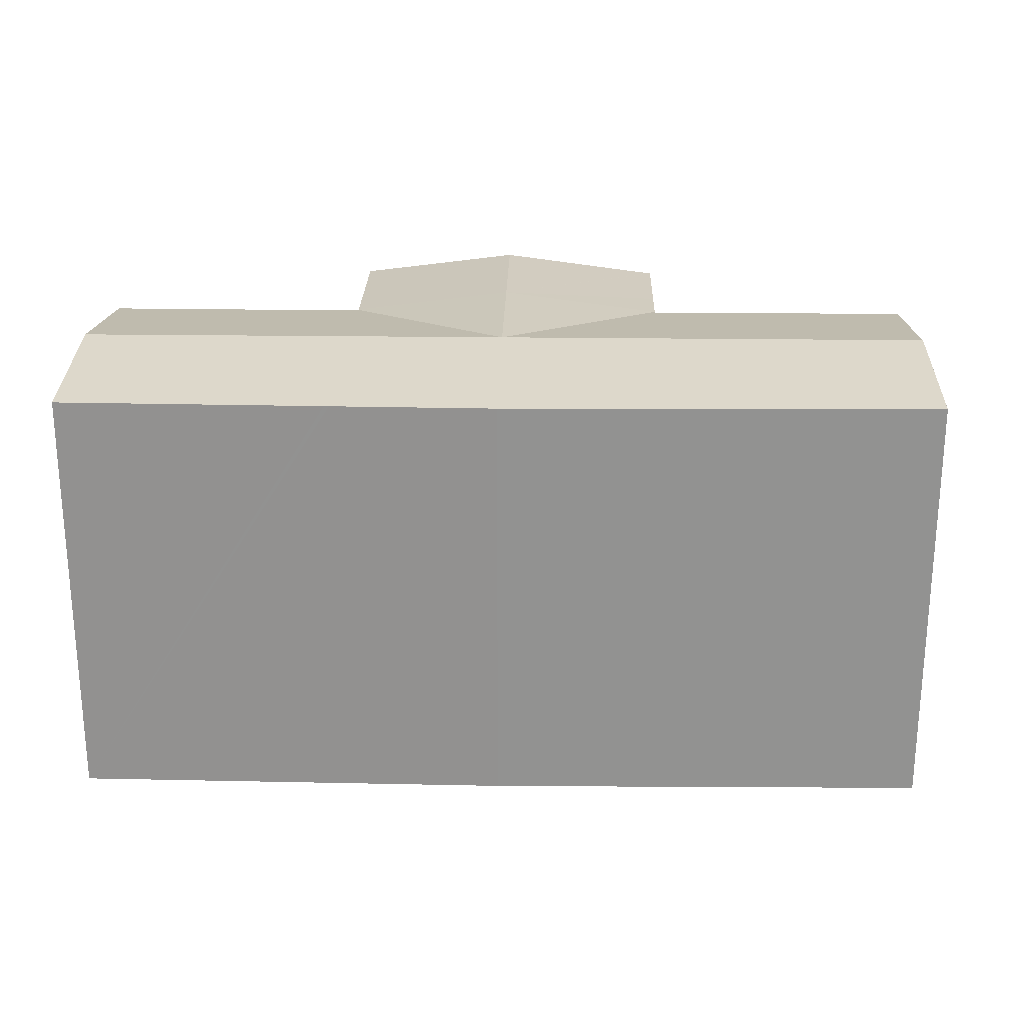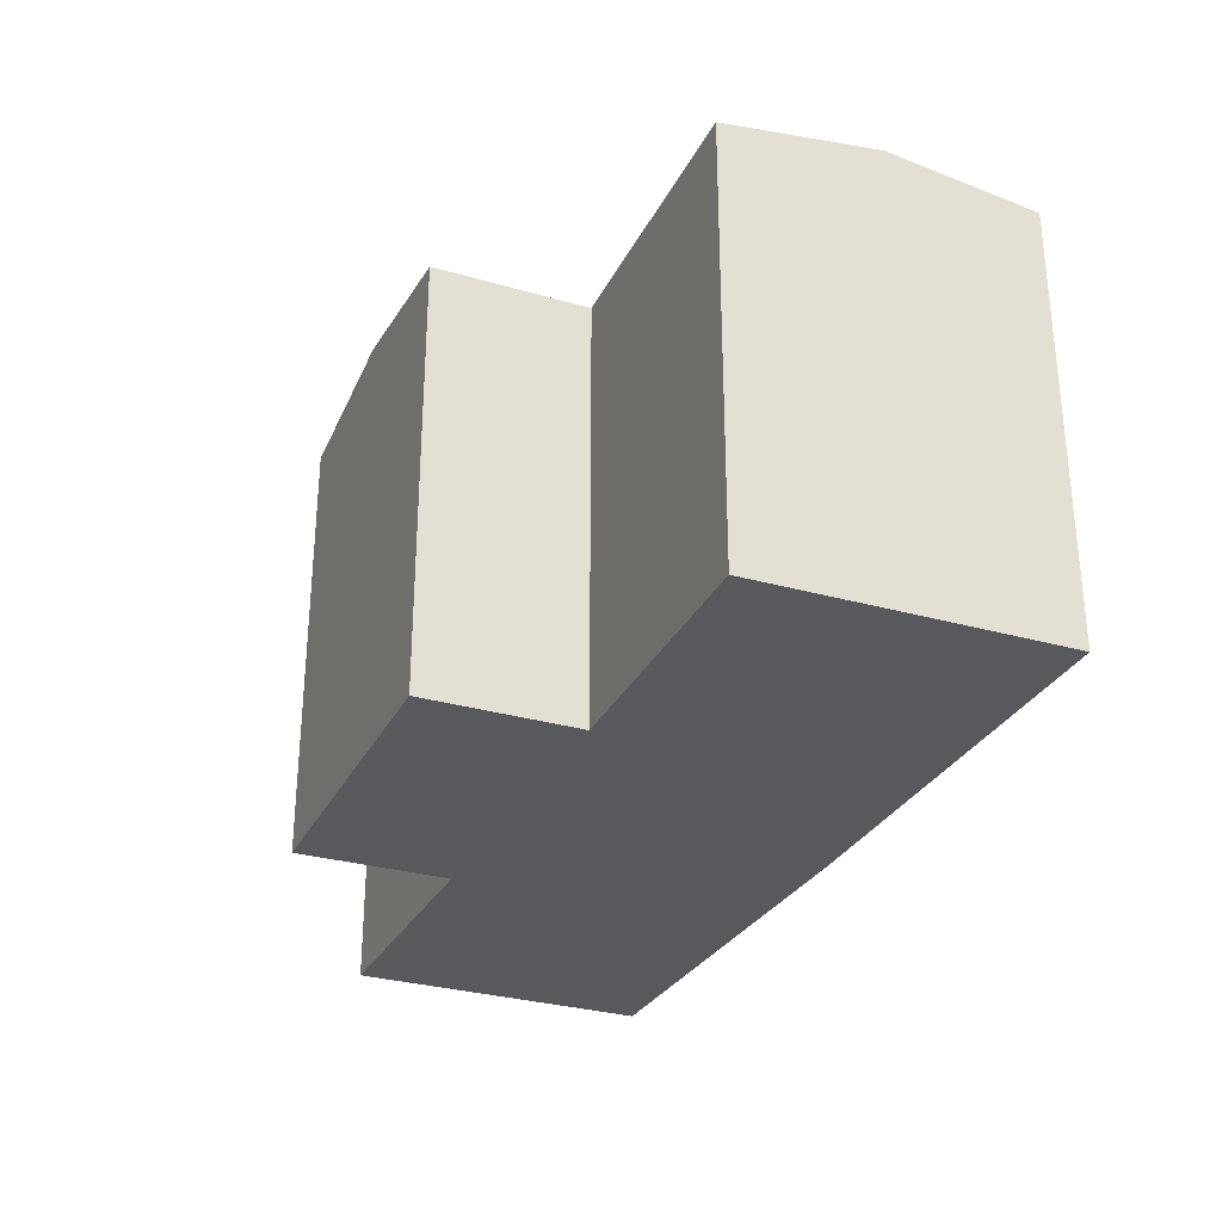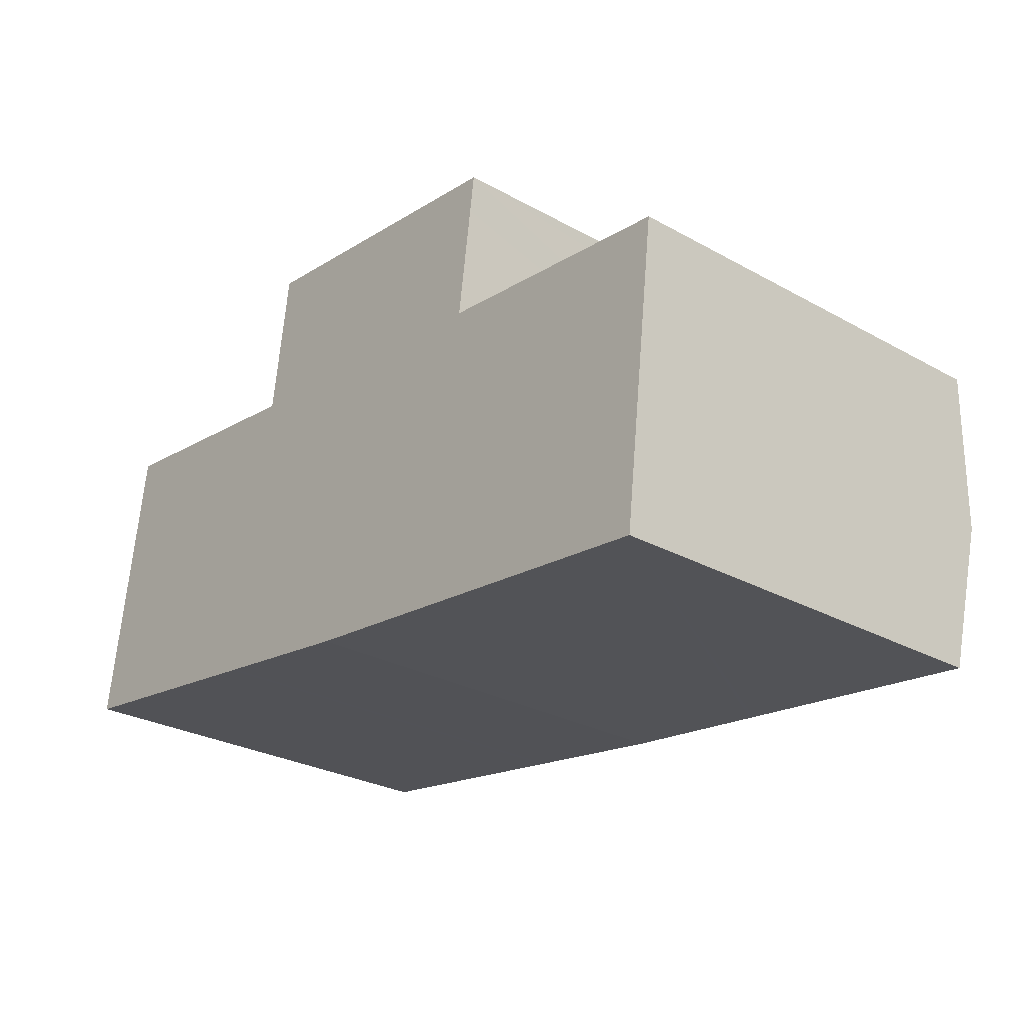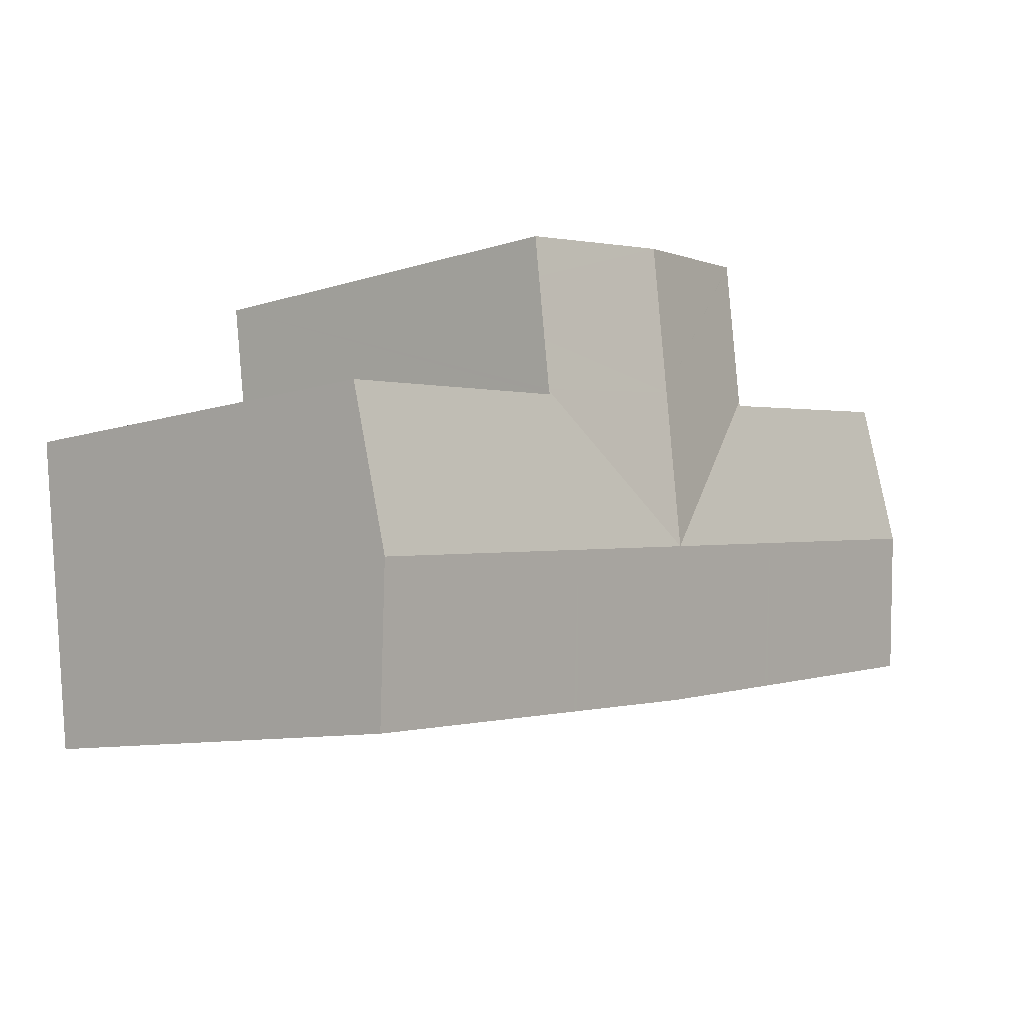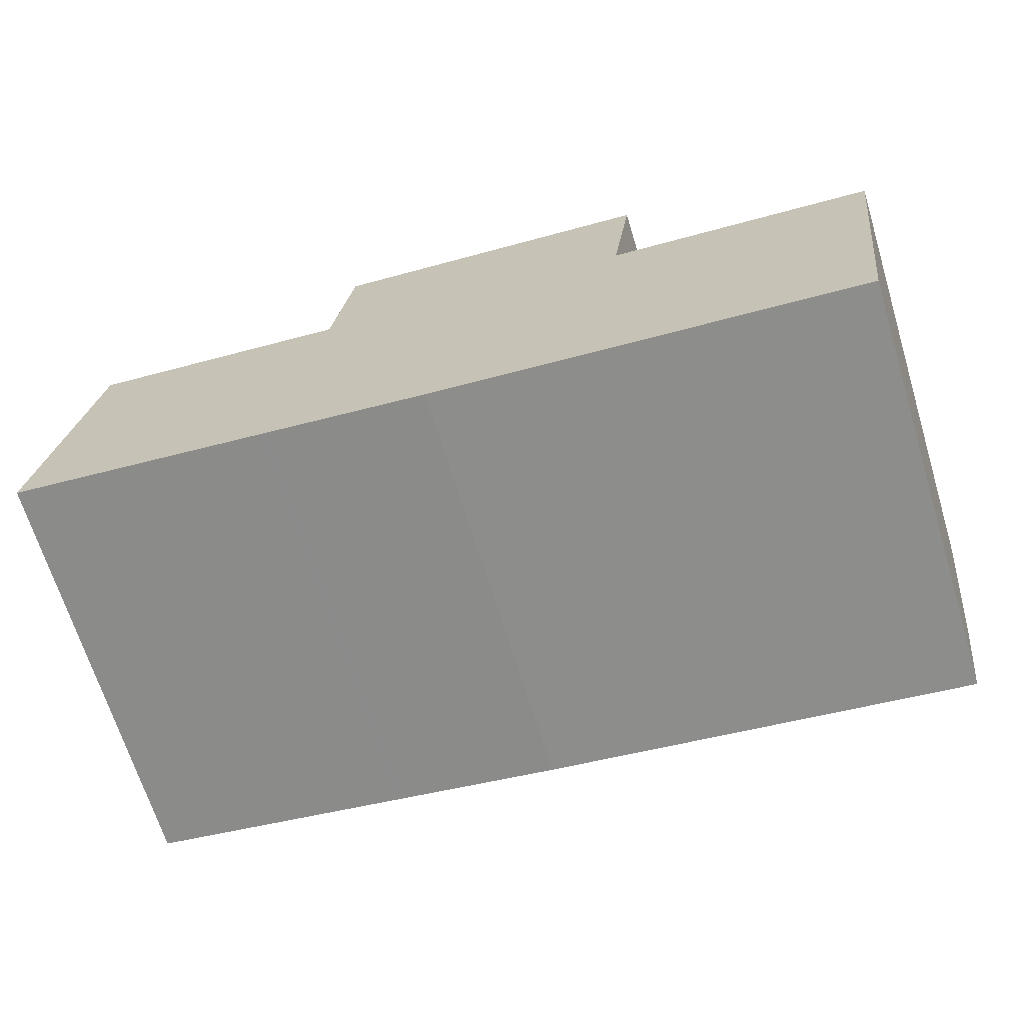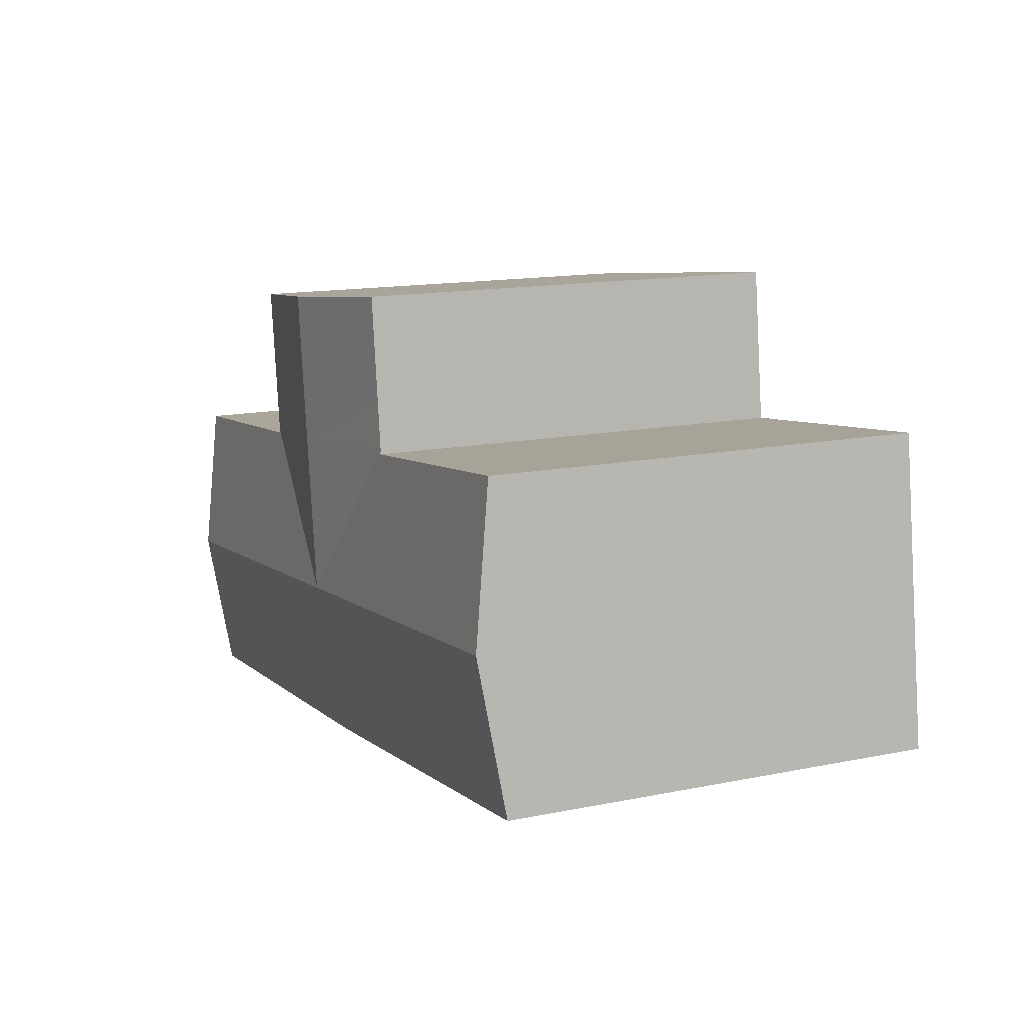
<metadata>
{"format":"obj","ext":"obj","renderer":"f3d","projection":"perspective","resolution":1024,"background":"white","views":[{"elev":23.6,"azim":-171.1,"up":"+Y"},{"elev":-29.7,"azim":74.5,"up":"+Y"},{"elev":-27.8,"azim":49.8,"up":"+Z"},{"elev":-9.4,"azim":130.1,"up":"+Z"},{"elev":-67.6,"azim":17.0,"up":"+Z"},{"elev":14.6,"azim":-113.8,"up":"+Z"}]}
</metadata>
<code>
v  12.13 16.73 10.45
v  18.58 17.57 9.627
v  17.78 17.57 3.514
v  12.13 16.73 10.49
v  12.37 16.73 12.32
v  12.87 16.72 16.23
v  12.61 16.73 14.18
v  12.11 16.75 10.28
v  12.06 16.75 10.29
v  1.644 16.75 11.75
v  0.81 17.57 5.788
v  11.23 17.57 4.391
v  12.89 16.73 16.22
v  19.33 17.57 15.4
v  25.58 16.73 13.04
v  25.79 16.73 14.57
v  25.26 16.73 10.63
v  25 16.73 8.766
v  25 16.73 8.707
v  24.98 16.75 8.562
v  24.32 17.57 2.637
v  25.04 16.75 8.554
v  34.72 17.57 1.244
v  35.46 16.74 7.284
v  23.6 16.75 -3.298
v  34.19 16.97 -3.122
v  34.02 16.77 -4.558
v  23.4 16.75 -3.275
v  21.18 16.75 -3.006
v  17.02 16.74 -2.503
v  14.99 16.74 -2.206
v  12.95 16.75 -1.905
v  10.6 16.75 -1.559
v  10.4 16.75 -1.531
v  0 16.77 1.027e-15
v  0.162 16.93 1.163
v  0 0 0
v  0.81 -3.544e-16 5.788
v  1.644 -7.192e-16 11.75
v  0.162 -7.121e-17 1.163
v  12.11 -6.296e-16 10.28
v  12.13 -6.398e-16 10.45
v  12.87 -9.936e-16 16.23
v  12.61 -8.684e-16 14.18
v  12.13 -6.424e-16 10.49
v  12.37 -7.546e-16 12.32
v  12.06 -6.3e-16 10.29
v  19.33 -9.427e-16 15.4
v  25.79 -8.92e-16 14.57
v  12.89 -9.934e-16 16.22
v  24.98 -5.243e-16 8.562
v  35.46 -4.46e-16 7.284
v  25.04 -5.238e-16 8.554
v  25.58 -7.988e-16 13.04
v  25.26 -6.512e-16 10.63
v  25 -5.368e-16 8.766
v  25 -5.331e-16 8.707
v  34.02 2.791e-16 -4.558
v  34.72 -7.617e-17 1.244
v  34.19 1.912e-16 -3.122
v  10.4 9.375e-17 -1.531
v  10.6 9.546e-17 -1.559
v  12.95 1.166e-16 -1.905
v  14.99 1.351e-16 -2.206
v  17.02 1.533e-16 -2.503
v  23.6 2.019e-16 -3.298
v  21.18 1.841e-16 -3.006
v  23.4 2.005e-16 -3.275
g defaultobject
f 1 2 3
f 2 1 4
f 2 4 5
f 2 5 6
f 6 5 7
f 3 8 1
f 8 3 9
f 9 3 10
f 10 3 11
f 11 3 12
f 2 6 13
f 2 13 14
f 15 14 16
f 14 15 2
f 2 15 17
f 2 17 18
f 2 18 19
f 2 19 3
f 20 21 3
f 21 20 22
f 21 22 23
f 23 22 24
f 19 20 3
f 25 26 27
f 26 25 23
f 23 25 21
f 21 25 28
f 21 28 29
f 21 29 3
f 3 29 30
f 3 30 31
f 3 31 12
f 12 31 32
f 12 32 33
f 12 33 34
f 12 34 35
f 12 35 11
f 11 35 36
f 37 36 35
f 36 37 11
f 11 37 10
f 10 37 38
f 10 38 39
f 38 37 40
f 41 1 8
f 1 41 4
f 4 41 5
f 5 41 7
f 7 41 6
f 6 41 42
f 6 42 43
f 43 42 44
f 44 42 45
f 44 45 46
f 39 9 10
f 9 39 8
f 8 39 41
f 41 39 47
f 43 13 6
f 13 43 14
f 14 43 16
f 16 43 48
f 16 48 49
f 48 43 50
f 51 22 20
f 22 51 24
f 24 51 52
f 52 51 53
f 49 15 16
f 15 49 17
f 17 49 18
f 18 49 19
f 19 49 20
f 20 49 54
f 20 54 51
f 51 54 55
f 51 55 56
f 51 56 57
f 52 23 24
f 23 52 26
f 26 52 27
f 27 52 58
f 58 52 59
f 58 59 60
f 34 37 35
f 37 34 61
f 61 34 33
f 61 33 62
f 62 33 32
f 62 32 63
f 63 32 31
f 63 31 64
f 64 31 30
f 64 30 65
f 58 25 27
f 25 58 28
f 28 58 29
f 29 58 30
f 30 58 66
f 30 66 65
f 65 66 67
f 67 66 68
f 60 66 58
f 66 60 59
f 66 59 52
f 66 52 53
f 66 53 68
f 68 53 67
f 67 53 51
f 67 51 56
f 67 56 55
f 67 55 54
f 67 54 65
f 65 54 49
f 65 49 48
f 65 48 64
f 64 48 63
f 63 48 50
f 63 50 62
f 62 50 41
f 62 41 61
f 41 50 45
f 45 50 46
f 46 50 44
f 44 50 43
f 41 37 61
f 37 41 47
f 37 47 39
f 37 39 38
f 37 38 40

</code>
